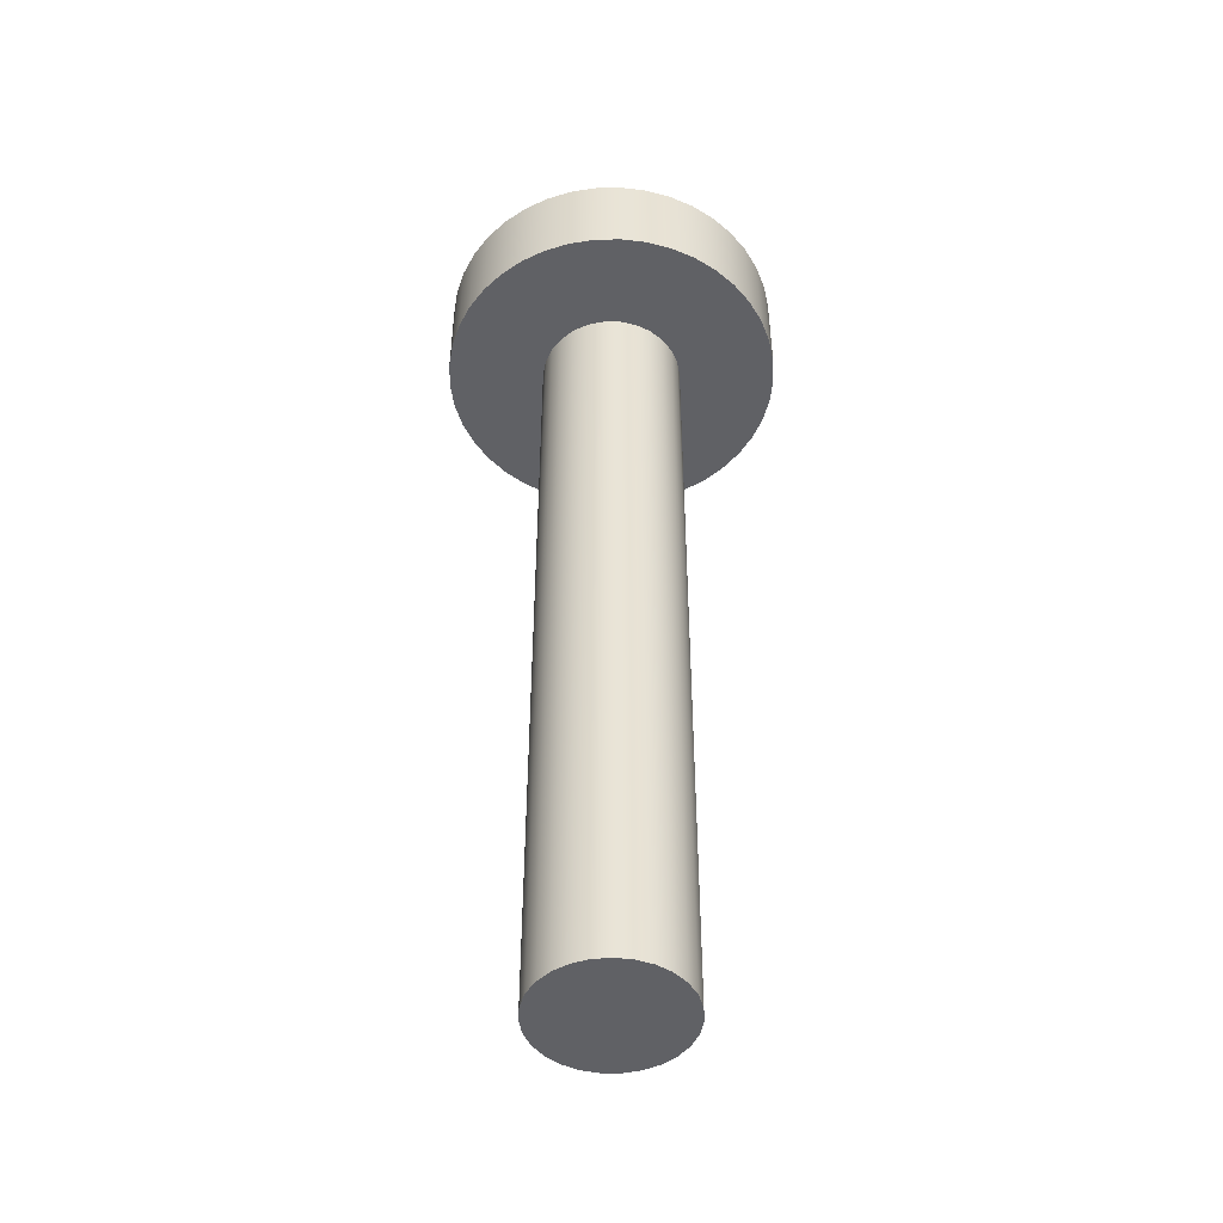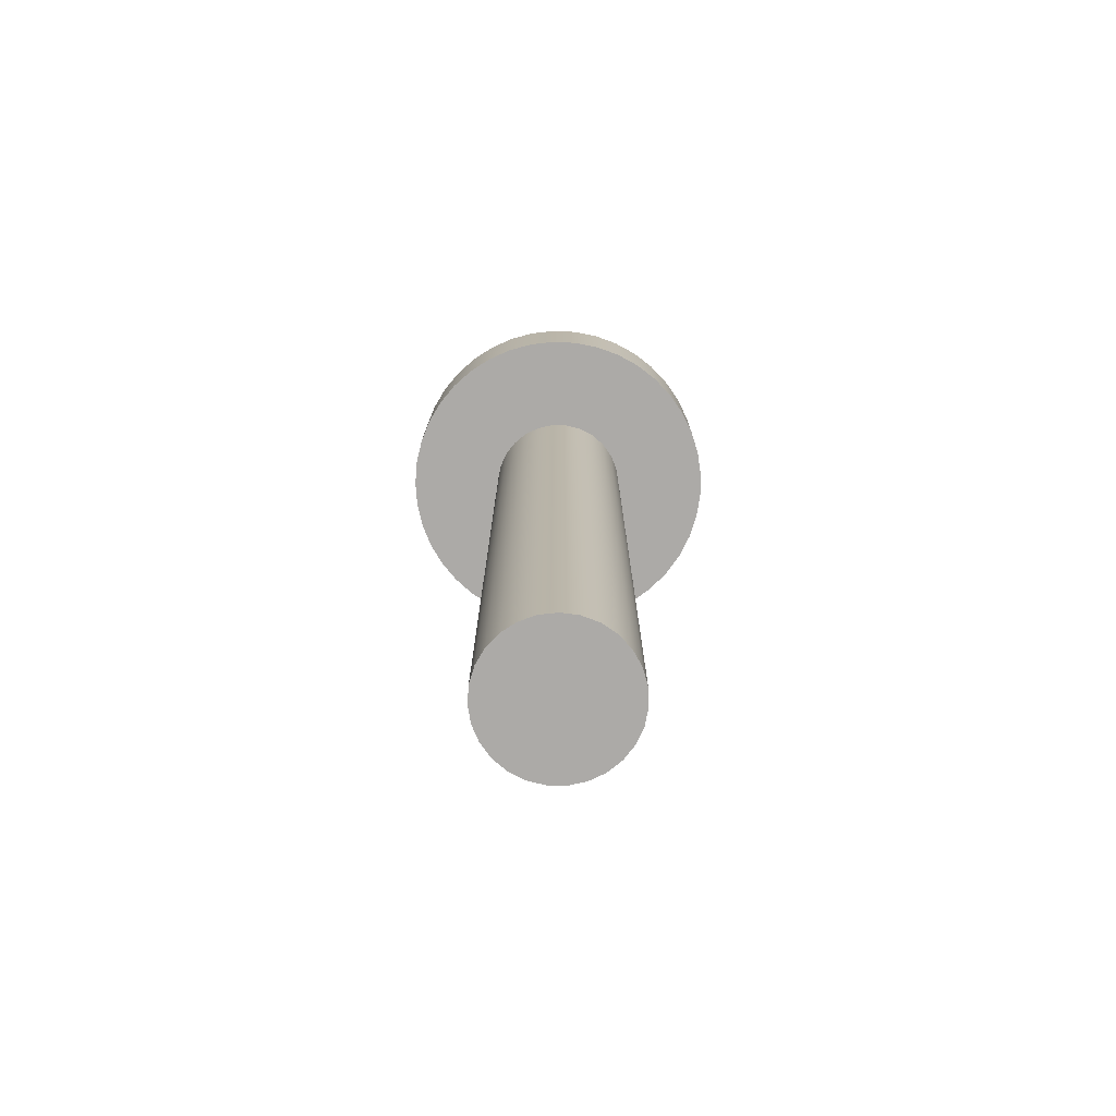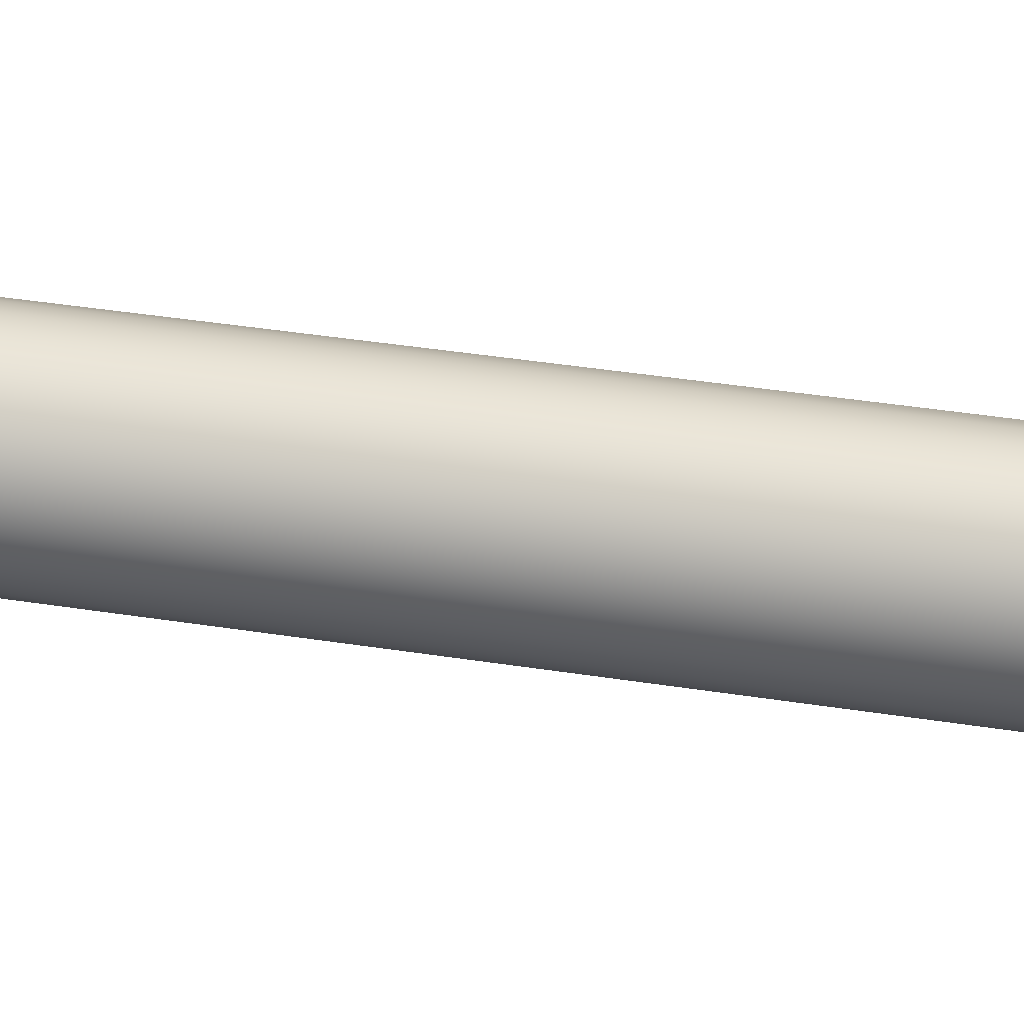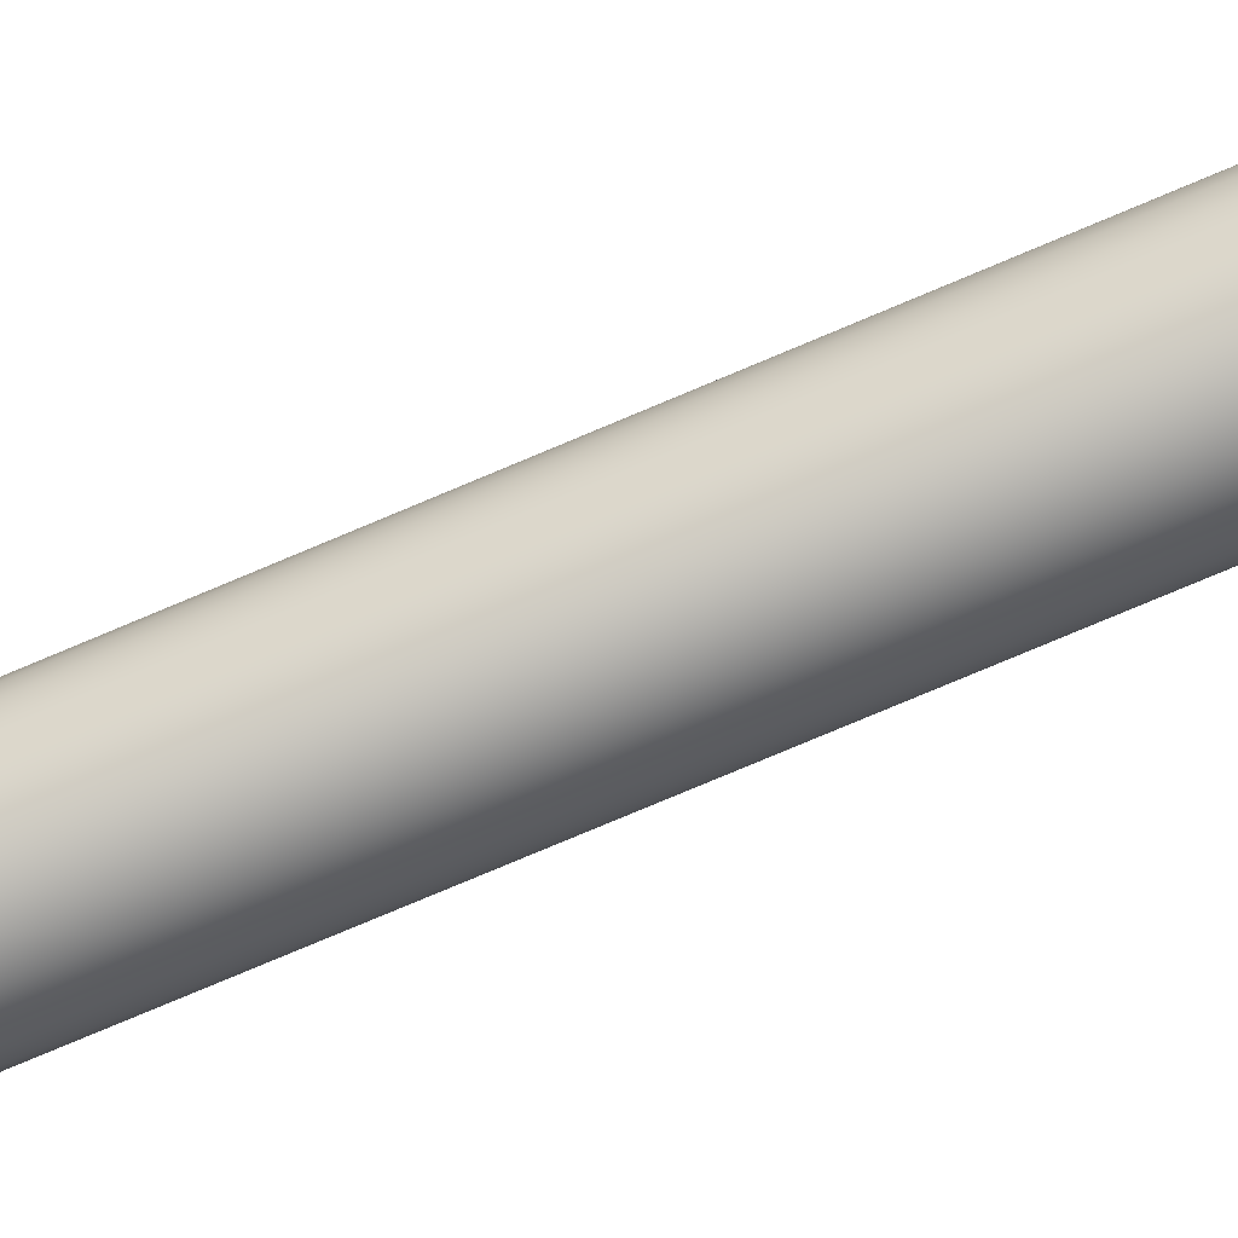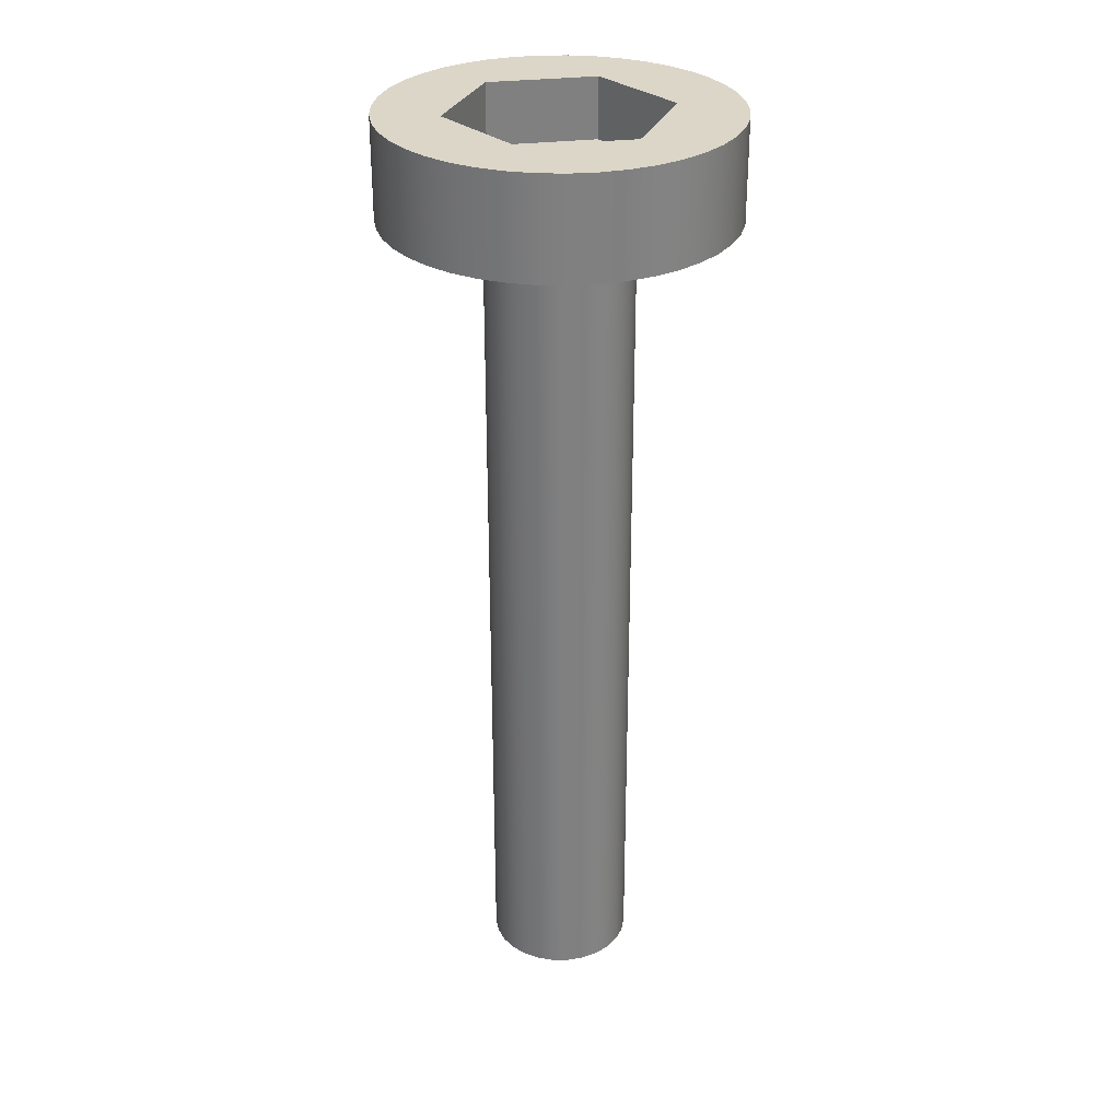
<metadata>
{"format":"obj","ext":"obj","renderer":"f3d","projection":"perspective","resolution":1024,"background":"white","views":[{"elev":-48.1,"azim":69.4,"up":"+Y"},{"elev":-76.1,"azim":135.9,"up":"+Y"},{"elev":38.4,"azim":101.4,"up":"+Z"},{"elev":-79.9,"azim":112.7,"up":"+Z"},{"elev":30.2,"azim":-70.2,"up":"+Y"}]}
</metadata>
<code>
v 0.3 2.6 0
v 0.15 2.6 -0.2598
v 0.15 2.43 -0.2598
v 0.3 2.43 0
v 0.15 2.6 -0.2598
v -0.15 2.6 -0.2598
v -0.15 2.43 -0.2598
v 0.15 2.43 -0.2598
v -0.15 2.6 -0.2598
v -0.3 2.6 -1.11e-16
v -0.3 2.43 -1.11e-16
v -0.15 2.43 -0.2598
v -0.3 2.6 -1.11e-16
v -0.15 2.6 0.2598
v -0.15 2.43 0.2598
v -0.3 2.43 -1.11e-16
v -0.15 2.6 0.2598
v 0.15 2.6 0.2598
v 0.15 2.43 0.2598
v -0.15 2.43 0.2598
v 0.15 2.6 0.2598
v 0.3 2.6 0
v 0.3 2.43 0
v 0.15 2.43 0.2598
v 0.15 2.43 0.2598
v 0.3 2.43 0
v 0.15 2.43 -0.2598
v -0.15 2.43 -0.2598
v -0.3 2.43 -1.11e-16
v -0.15 2.43 0.2598
v 0.475 2.325 -5.817e-17
v 0.4694 2.325 -0.07251
v 0.4529 2.325 -0.1433
v 0.4257 2.325 -0.2108
v 0.3885 2.325 -0.2733
v 0.3422 2.325 -0.3294
v 0.288 2.325 -0.3778
v 0.2269 2.325 -0.4173
v 0.1606 2.325 -0.447
v 0.09044 2.325 -0.4663
v 0.01819 2.325 -0.4747
v -0.05447 2.325 -0.4719
v -0.1259 2.325 -0.458
v -0.1943 2.325 -0.4334
v -0.2582 2.325 -0.3987
v -0.316 2.325 -0.3546
v -0.3665 2.325 -0.3022
v -0.4083 2.325 -0.2427
v -0.4406 2.325 -0.1776
v -0.4625 2.325 -0.1082
v -0.4736 2.325 -0.03636
v -0.4736 2.325 0.03636
v -0.4625 2.325 0.1082
v -0.4406 2.325 0.1776
v -0.4083 2.325 0.2427
v -0.3665 2.325 0.3022
v -0.316 2.325 0.3546
v -0.2582 2.325 0.3987
v -0.1943 2.325 0.4334
v -0.1259 2.325 0.458
v -0.05447 2.325 0.4719
v 0.01819 2.325 0.4747
v 0.09044 2.325 0.4663
v 0.1606 2.325 0.447
v 0.2269 2.325 0.4173
v 0.288 2.325 0.3778
v 0.3422 2.325 0.3294
v 0.3885 2.325 0.2733
v 0.4257 2.325 0.2108
v 0.4529 2.325 0.1433
v 0.4694 2.325 0.07251
v 0.475 2.6 -5.817e-17
v 0.4694 2.6 0.07251
v 0.4529 2.6 0.1433
v 0.4257 2.6 0.2108
v 0.3885 2.6 0.2733
v 0.3422 2.6 0.3294
v 0.288 2.6 0.3778
v 0.2269 2.6 0.4173
v 0.1606 2.6 0.447
v 0.09044 2.6 0.4663
v 0.01819 2.6 0.4747
v -0.05447 2.6 0.4719
v -0.1259 2.6 0.458
v -0.1943 2.6 0.4334
v -0.2582 2.6 0.3987
v -0.316 2.6 0.3546
v -0.3665 2.6 0.3022
v -0.4083 2.6 0.2427
v -0.4406 2.6 0.1776
v -0.4625 2.6 0.1082
v -0.4736 2.6 0.03636
v -0.4736 2.6 -0.03636
v -0.4625 2.6 -0.1082
v -0.4406 2.6 -0.1776
v -0.4083 2.6 -0.2427
v -0.3665 2.6 -0.3022
v -0.316 2.6 -0.3546
v -0.2582 2.6 -0.3987
v -0.1943 2.6 -0.4334
v -0.1259 2.6 -0.458
v -0.05447 2.6 -0.4719
v 0.01819 2.6 -0.4747
v 0.09044 2.6 -0.4663
v 0.1606 2.6 -0.447
v 0.2269 2.6 -0.4173
v 0.288 2.6 -0.3778
v 0.3422 2.6 -0.3294
v 0.3885 2.6 -0.2733
v 0.4257 2.6 -0.2108
v 0.4529 2.6 -0.1433
v 0.4694 2.6 -0.07251
v 0.475 2.6 -5.817e-17
v 0.475 2.325 -5.817e-17
v 0.2 2.325 -2.449e-17
v 0.1946 2.325 -0.04612
v 0.1787 2.325 -0.08976
v 0.1532 2.325 -0.1286
v 0.1194 2.325 -0.1604
v 0.07922 2.325 -0.1836
v 0.03473 2.325 -0.197
v -0.01163 2.325 -0.1997
v -0.05736 2.325 -0.1916
v -0.1 2.325 -0.1732
v -0.1372 2.325 -0.1455
v -0.1671 2.325 -0.1099
v -0.1879 2.325 -0.0684
v -0.1986 2.325 -0.02322
v -0.1986 2.325 0.02322
v -0.1879 2.325 0.0684
v -0.1671 2.325 0.1099
v -0.1372 2.325 0.1455
v -0.1 2.325 0.1732
v -0.05736 2.325 0.1916
v -0.01163 2.325 0.1997
v 0.03473 2.325 0.197
v 0.07922 2.325 0.1836
v 0.1194 2.325 0.1604
v 0.1532 2.325 0.1286
v 0.1787 2.325 0.08976
v 0.1946 2.325 0.04612
v 0.475 2.325 -5.817e-17
v 0.4694 2.325 0.07251
v 0.4529 2.325 0.1433
v 0.4257 2.325 0.2108
v 0.3885 2.325 0.2733
v 0.3422 2.325 0.3294
v 0.288 2.325 0.3778
v 0.2269 2.325 0.4173
v 0.1606 2.325 0.447
v 0.09044 2.325 0.4663
v 0.01819 2.325 0.4747
v -0.05447 2.325 0.4719
v -0.1259 2.325 0.458
v -0.1943 2.325 0.4334
v -0.2582 2.325 0.3987
v -0.316 2.325 0.3546
v -0.3665 2.325 0.3022
v -0.4083 2.325 0.2427
v -0.4406 2.325 0.1776
v -0.4625 2.325 0.1082
v -0.4736 2.325 0.03636
v -0.4736 2.325 -0.03636
v -0.4625 2.325 -0.1082
v -0.4406 2.325 -0.1776
v -0.4083 2.325 -0.2427
v -0.3665 2.325 -0.3022
v -0.316 2.325 -0.3546
v -0.2582 2.325 -0.3987
v -0.1943 2.325 -0.4334
v -0.1259 2.325 -0.458
v -0.05447 2.325 -0.4719
v 0.01819 2.325 -0.4747
v 0.09044 2.325 -0.4663
v 0.1606 2.325 -0.447
v 0.2269 2.325 -0.4173
v 0.288 2.325 -0.3778
v 0.3422 2.325 -0.3294
v 0.3885 2.325 -0.2733
v 0.4257 2.325 -0.2108
v 0.4529 2.325 -0.1433
v 0.4694 2.325 -0.07251
v 0.2 2.325 -2.449e-17
v 0.1946 2.325 0.04612
v 0.1787 2.325 0.08976
v 0.1532 2.325 0.1286
v 0.1194 2.325 0.1604
v 0.07922 2.325 0.1836
v 0.03473 2.325 0.197
v -0.01163 2.325 0.1997
v -0.05736 2.325 0.1916
v -0.1 2.325 0.1732
v -0.1372 2.325 0.1455
v -0.1671 2.325 0.1099
v -0.1879 2.325 0.0684
v -0.1986 2.325 0.02322
v -0.1986 2.325 -0.02322
v -0.1879 2.325 -0.0684
v -0.1671 2.325 -0.1099
v -0.1372 2.325 -0.1455
v -0.1 2.325 -0.1732
v -0.05736 2.325 -0.1916
v -0.01163 2.325 -0.1997
v 0.03473 2.325 -0.197
v 0.07922 2.325 -0.1836
v 0.1194 2.325 -0.1604
v 0.1532 2.325 -0.1286
v 0.1787 2.325 -0.08976
v 0.1946 2.325 -0.04612
v -0.2 0 2.449e-17
v -0.1946 0 0.04612
v -0.1787 0 0.08976
v -0.1532 0 0.1286
v -0.1194 0 0.1604
v -0.07922 0 0.1836
v -0.03473 0 0.197
v 0.01163 0 0.1997
v 0.05736 0 0.1916
v 0.1 0 0.1732
v 0.1372 0 0.1455
v 0.1671 0 0.1099
v 0.1879 0 0.0684
v 0.1986 0 0.02322
v 0.1986 0 -0.02322
v 0.1879 0 -0.0684
v 0.1671 0 -0.1099
v 0.1372 0 -0.1455
v 0.1 0 -0.1732
v 0.05736 0 -0.1916
v 0.01163 0 -0.1997
v -0.03473 0 -0.197
v -0.07922 0 -0.1836
v -0.1194 0 -0.1604
v -0.1532 0 -0.1286
v -0.1787 0 -0.08976
v -0.1946 0 -0.04612
v -0.1986 2.325 0.02322
v -0.2 0 2.449e-17
v 0.15 2.6 -0.2598
v 0.3 2.6 0
v 0.15 2.6 0.2598
v -0.15 2.6 0.2598
v -0.3 2.6 -1.11e-16
v -0.15 2.6 -0.2598
v 0.475 2.6 -5.817e-17
v 0.4694 2.6 -0.07251
v 0.4529 2.6 -0.1433
v 0.4257 2.6 -0.2108
v 0.3885 2.6 -0.2733
v 0.3422 2.6 -0.3294
v 0.288 2.6 -0.3778
v 0.2269 2.6 -0.4173
v 0.1606 2.6 -0.447
v 0.09044 2.6 -0.4663
v 0.01819 2.6 -0.4747
v -0.05447 2.6 -0.4719
v -0.1259 2.6 -0.458
v -0.1943 2.6 -0.4334
v -0.2582 2.6 -0.3987
v -0.316 2.6 -0.3546
v -0.3665 2.6 -0.3022
v -0.4083 2.6 -0.2427
v -0.4406 2.6 -0.1776
v -0.4625 2.6 -0.1082
v -0.4736 2.6 -0.03636
v -0.4736 2.6 0.03636
v -0.4625 2.6 0.1082
v -0.4406 2.6 0.1776
v -0.4083 2.6 0.2427
v -0.3665 2.6 0.3022
v -0.316 2.6 0.3546
v -0.2582 2.6 0.3987
v -0.1943 2.6 0.4334
v -0.1259 2.6 0.458
v -0.05447 2.6 0.4719
v 0.01819 2.6 0.4747
v 0.09044 2.6 0.4663
v 0.1606 2.6 0.447
v 0.2269 2.6 0.4173
v 0.288 2.6 0.3778
v 0.3422 2.6 0.3294
v 0.3885 2.6 0.2733
v 0.4257 2.6 0.2108
v 0.4529 2.6 0.1433
v 0.4694 2.6 0.07251
v -0.2 0 2.449e-17
v -0.1946 0 -0.04612
v -0.1787 0 -0.08976
v -0.1532 0 -0.1286
v -0.1194 0 -0.1604
v -0.07922 0 -0.1836
v -0.03473 0 -0.197
v 0.01163 0 -0.1997
v 0.05736 0 -0.1916
v 0.1 0 -0.1732
v 0.1372 0 -0.1455
v 0.1671 0 -0.1099
v 0.1879 0 -0.0684
v 0.1986 0 -0.02322
v 0.1986 0 0.02322
v 0.1879 0 0.0684
v 0.1671 0 0.1099
v 0.1372 0 0.1455
v 0.1 0 0.1732
v 0.05736 0 0.1916
v 0.01163 0 0.1997
v -0.03473 0 0.197
v -0.07922 0 0.1836
v -0.1194 0 0.1604
v -0.1532 0 0.1286
v -0.1787 0 0.08976
v -0.1946 0 0.04612
g 80281814-e2e2-11ea-8f75-54bf646e7e1f
f 1 2 4
f 4 2 3
g 80336222-e2e2-11ea-a27f-54bf646e7e1f
f 5 6 8
f 8 6 7
g 803b9ee8-e2e2-11ea-afea-54bf646e7e1f
f 9 10 12
f 12 10 11
g 8043b4d2-e2e2-11ea-b8a6-54bf646e7e1f
f 13 14 16
f 16 14 15
g 804bca76-e2e2-11ea-81d0-54bf646e7e1f
f 17 18 20
f 20 18 19
g 80540770-e2e2-11ea-92a0-54bf646e7e1f
f 21 22 24
f 24 22 23
g 805c445a-e2e2-11ea-9928-54bf646e7e1f
f 25 26 30
f 30 26 29
f 29 26 27
f 29 27 28
g 7f562f1c-e2e2-11ea-bfb7-54bf646e7e1f
f 32 112 31
f 31 112 113
f 114 72 71
f 71 72 73
f 71 73 70
f 70 73 74
f 70 74 69
f 69 74 75
f 69 75 68
f 68 75 76
f 68 76 67
f 67 76 77
f 67 77 66
f 66 77 78
f 66 78 65
f 65 78 79
f 65 79 64
f 64 79 80
f 64 80 63
f 63 80 81
f 63 81 62
f 62 81 82
f 62 82 61
f 61 82 83
f 61 83 60
f 60 83 84
f 60 84 59
f 59 84 85
f 59 85 58
f 58 85 86
f 58 86 57
f 57 86 87
f 57 87 56
f 56 87 88
f 56 88 55
f 55 88 89
f 55 89 54
f 54 89 90
f 54 90 53
f 53 90 91
f 53 91 52
f 52 91 92
f 52 92 51
f 51 92 93
f 51 93 50
f 50 93 94
f 50 94 49
f 49 94 95
f 49 95 48
f 48 95 96
f 48 96 47
f 47 96 97
f 47 97 46
f 46 97 98
f 46 98 45
f 45 98 99
f 45 99 44
f 44 99 100
f 44 100 43
f 43 100 101
f 43 101 42
f 42 101 102
f 42 102 41
f 41 102 103
f 41 103 40
f 40 103 104
f 40 104 39
f 39 104 105
f 39 105 38
f 38 105 106
f 38 106 37
f 37 106 107
f 37 107 36
f 36 107 108
f 36 108 35
f 35 108 109
f 35 109 34
f 34 109 110
f 34 110 33
f 33 110 111
f 33 111 32
f 32 111 112
g 7f7993a4-e2e2-11ea-a6d8-54bf646e7e1f
f 116 182 115
f 115 182 142
f 115 142 143
f 182 116 181
f 181 116 117
f 181 117 180
f 180 117 179
f 179 117 118
f 179 118 178
f 178 118 119
f 178 119 177
f 177 119 176
f 176 119 120
f 176 120 175
f 175 120 121
f 175 121 174
f 174 121 173
f 173 121 122
f 173 122 172
f 172 122 123
f 172 123 171
f 171 123 170
f 170 123 124
f 170 124 169
f 169 124 125
f 169 125 168
f 168 125 167
f 167 125 126
f 167 126 166
f 166 126 127
f 166 127 165
f 165 127 164
f 164 127 128
f 164 128 163
f 163 128 129
f 163 129 162
f 162 129 161
f 161 129 130
f 161 130 160
f 160 130 159
f 159 130 131
f 159 131 158
f 158 131 132
f 158 132 157
f 157 132 156
f 156 132 133
f 156 133 155
f 155 133 134
f 155 134 154
f 154 134 153
f 153 134 135
f 153 135 152
f 152 135 136
f 152 136 151
f 151 136 150
f 150 136 137
f 150 137 149
f 149 137 138
f 149 138 148
f 148 138 147
f 147 138 139
f 147 139 146
f 146 139 140
f 146 140 145
f 145 140 144
f 144 140 141
f 144 141 143
f 143 141 115
g 7eb9aa5e-e2e2-11ea-aa44-54bf646e7e1f
f 184 223 183
f 183 223 224
f 183 224 209
f 209 224 225
f 209 225 208
f 208 225 226
f 208 226 207
f 207 226 227
f 207 227 206
f 206 227 228
f 206 228 205
f 205 228 229
f 205 229 204
f 204 229 230
f 204 230 203
f 203 230 231
f 203 231 202
f 202 231 232
f 202 232 201
f 201 232 233
f 201 233 200
f 200 233 234
f 200 234 199
f 199 234 235
f 199 235 198
f 198 235 236
f 198 236 197
f 197 236 238
f 197 238 196
f 237 210 211
f 237 211 195
f 195 211 212
f 195 212 194
f 194 212 213
f 194 213 193
f 193 213 214
f 193 214 192
f 192 214 215
f 192 215 191
f 191 215 216
f 191 216 190
f 190 216 217
f 190 217 189
f 189 217 218
f 189 218 188
f 188 218 219
f 188 219 187
f 187 219 220
f 187 220 186
f 186 220 221
f 186 221 185
f 185 221 222
f 185 222 184
f 184 222 223
g 7ec1e794-e2e2-11ea-83fc-54bf646e7e1f
f 240 248 239
f 239 248 249
f 239 249 250
f 241 283 240
f 240 283 284
f 240 284 285
f 242 276 241
f 241 276 277
f 241 277 278
f 243 269 242
f 242 269 270
f 242 270 271
f 244 262 243
f 243 262 263
f 243 263 264
f 239 255 244
f 244 255 256
f 244 256 257
f 285 245 240
f 240 245 246
f 240 246 247
f 247 248 240
f 250 251 239
f 239 251 252
f 239 252 253
f 253 254 239
f 239 254 255
f 257 258 244
f 244 258 259
f 244 259 260
f 260 261 244
f 244 261 262
f 264 265 243
f 243 265 266
f 243 266 267
f 267 268 243
f 243 268 269
f 271 272 242
f 242 272 273
f 242 273 274
f 274 275 242
f 242 275 276
f 278 279 241
f 241 279 280
f 241 280 281
f 281 282 241
f 241 282 283
g 7eca4b6e-e2e2-11ea-89e6-54bf646e7e1f
f 287 299 286
f 286 299 300
f 286 300 312
f 312 300 301
f 312 301 311
f 311 301 302
f 311 302 310
f 310 302 303
f 310 303 309
f 309 303 304
f 309 304 308
f 308 304 305
f 308 305 307
f 307 305 306
f 299 287 298
f 298 287 288
f 298 288 297
f 297 288 289
f 297 289 296
f 296 289 290
f 296 290 295
f 295 290 291
f 295 291 294
f 294 291 292
f 294 292 293

</code>
